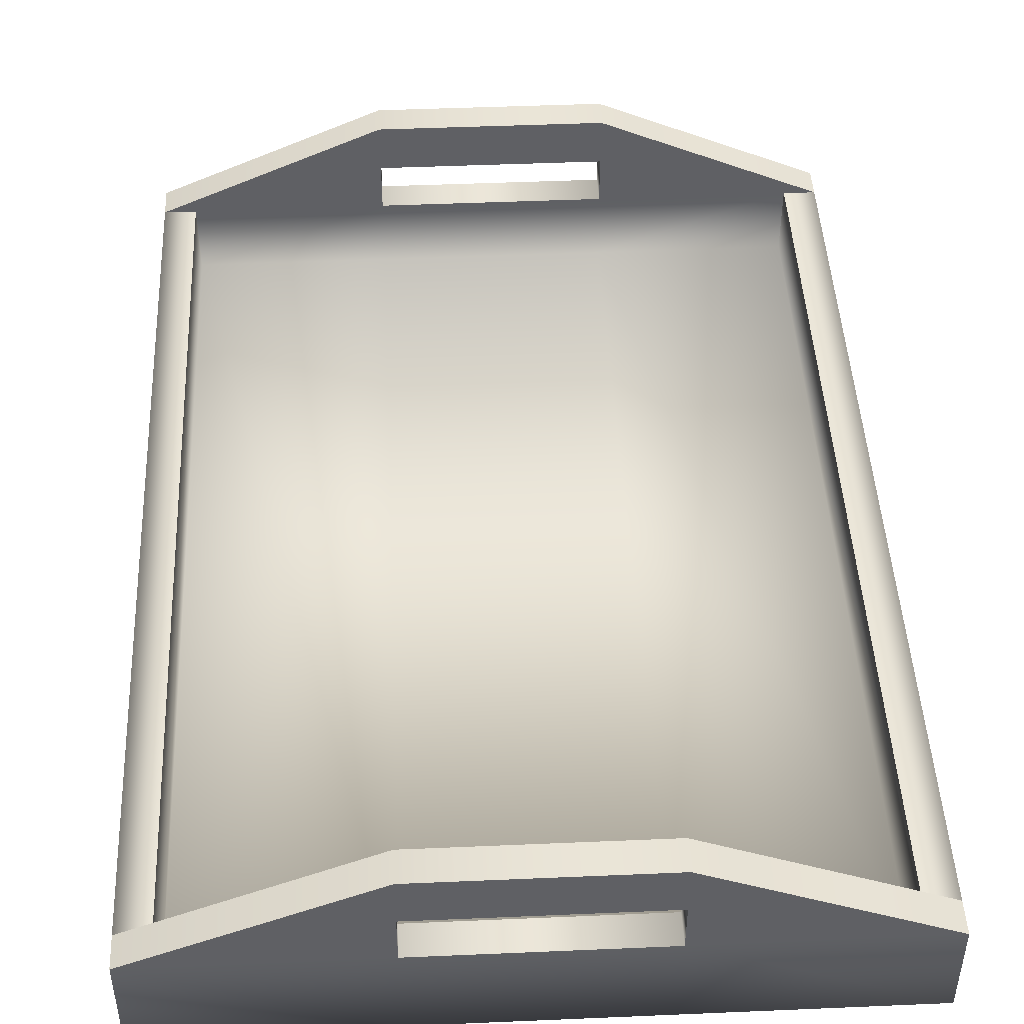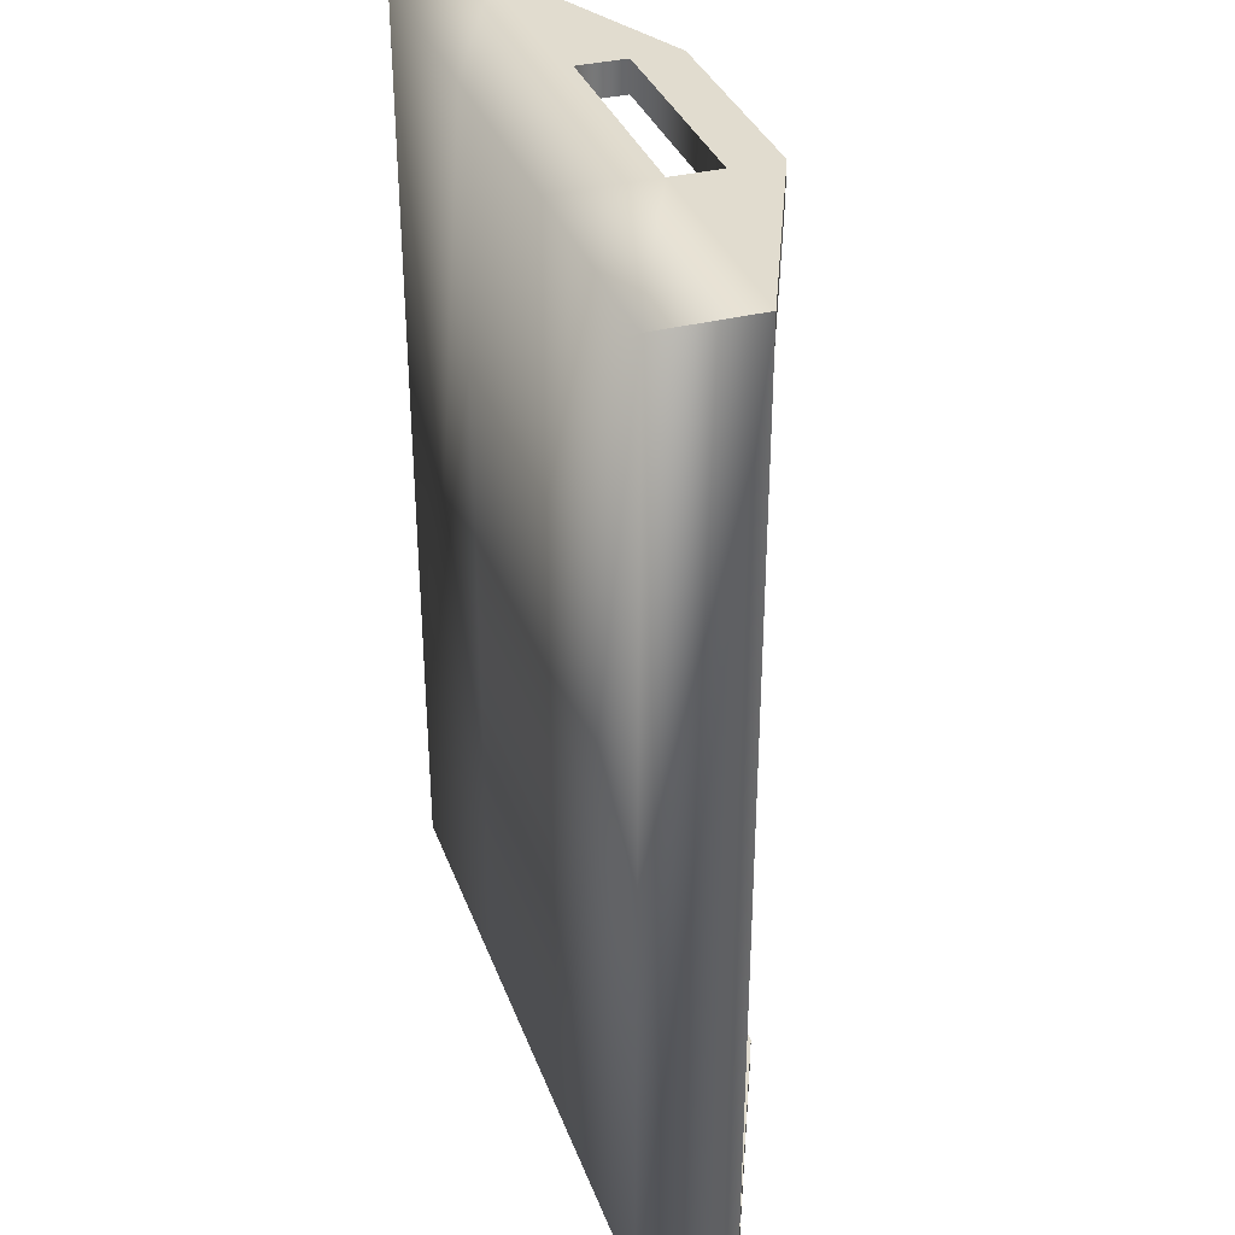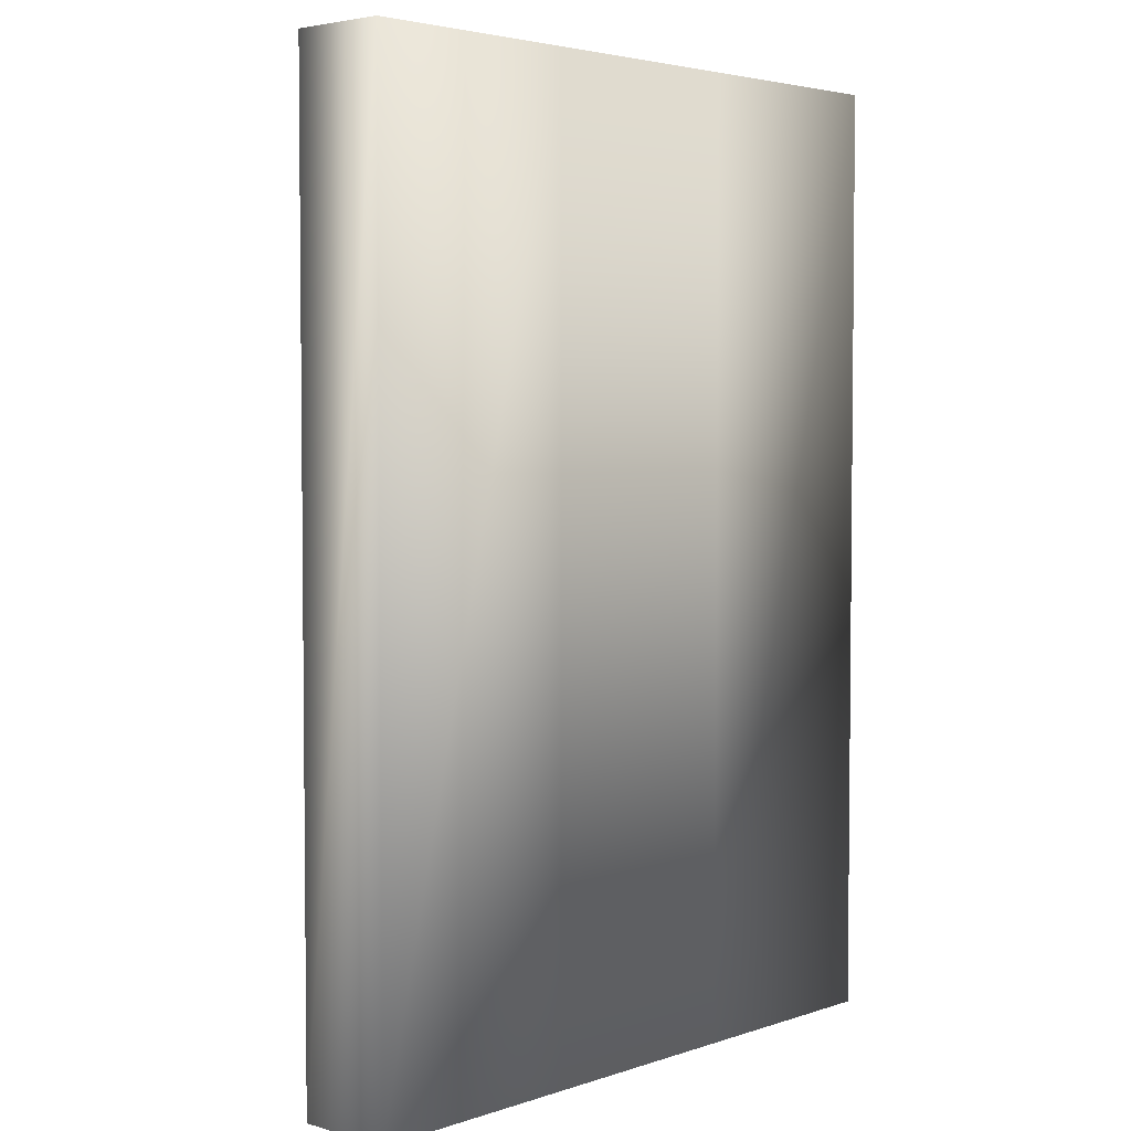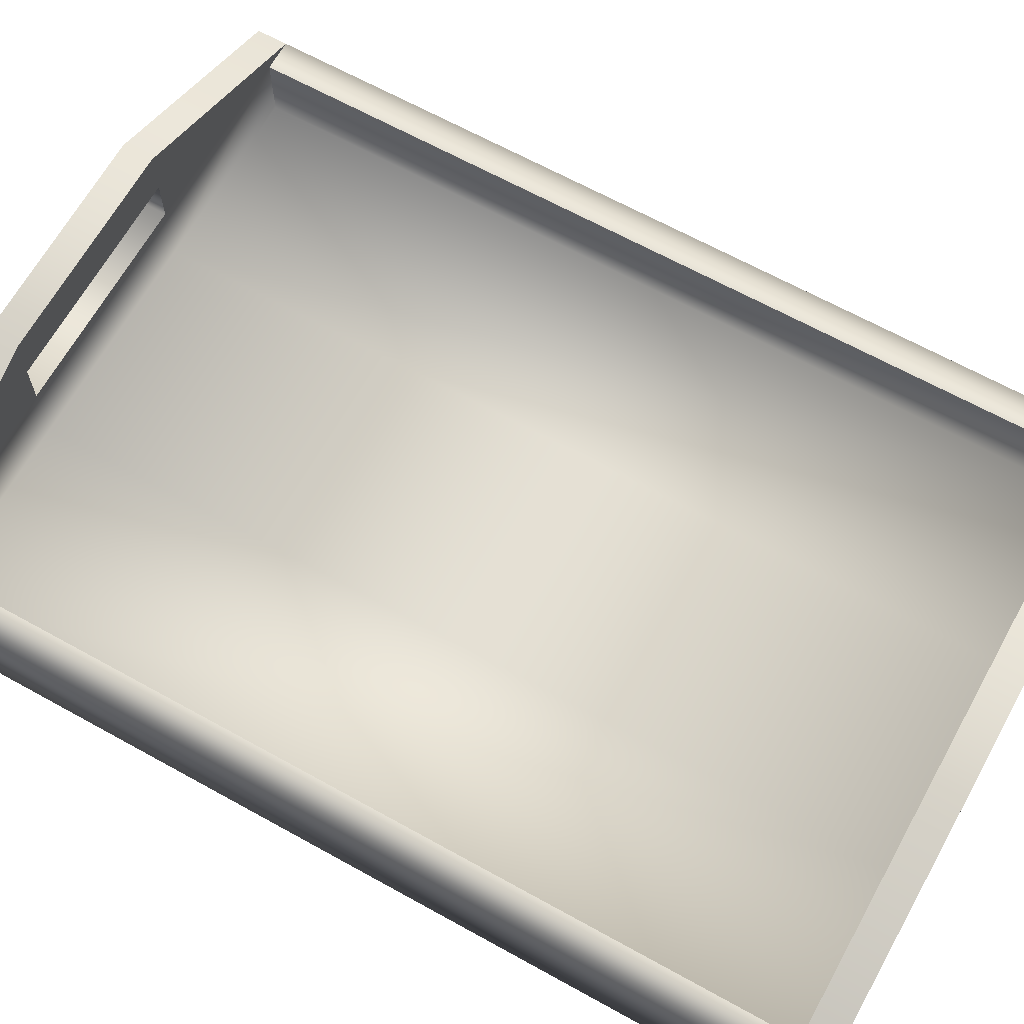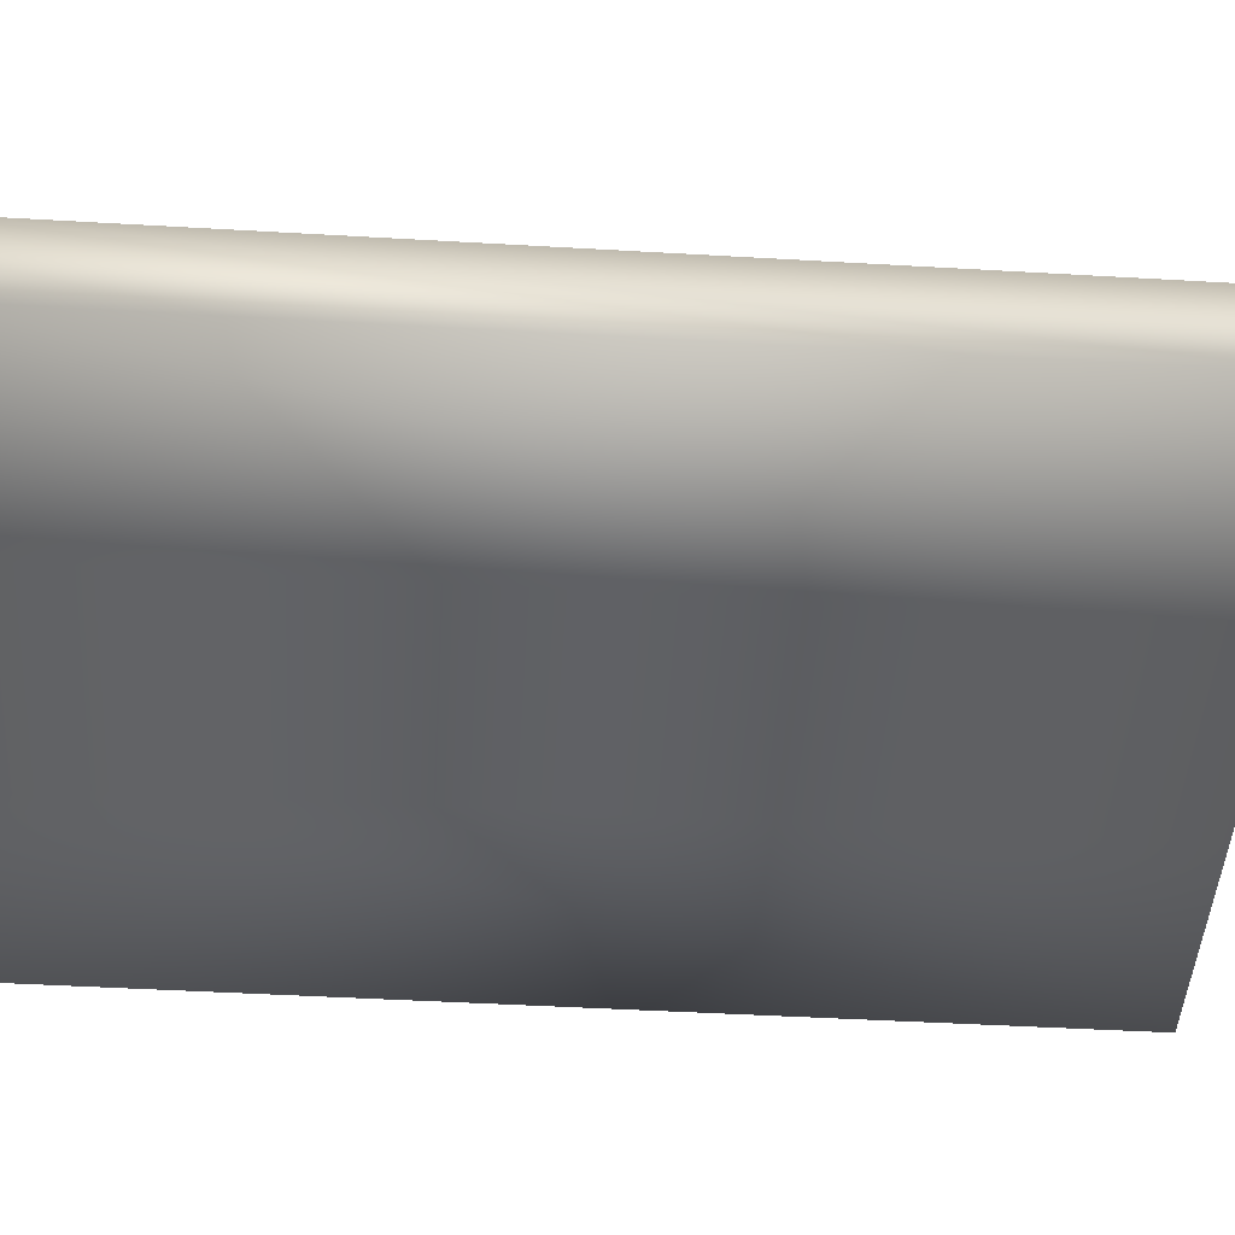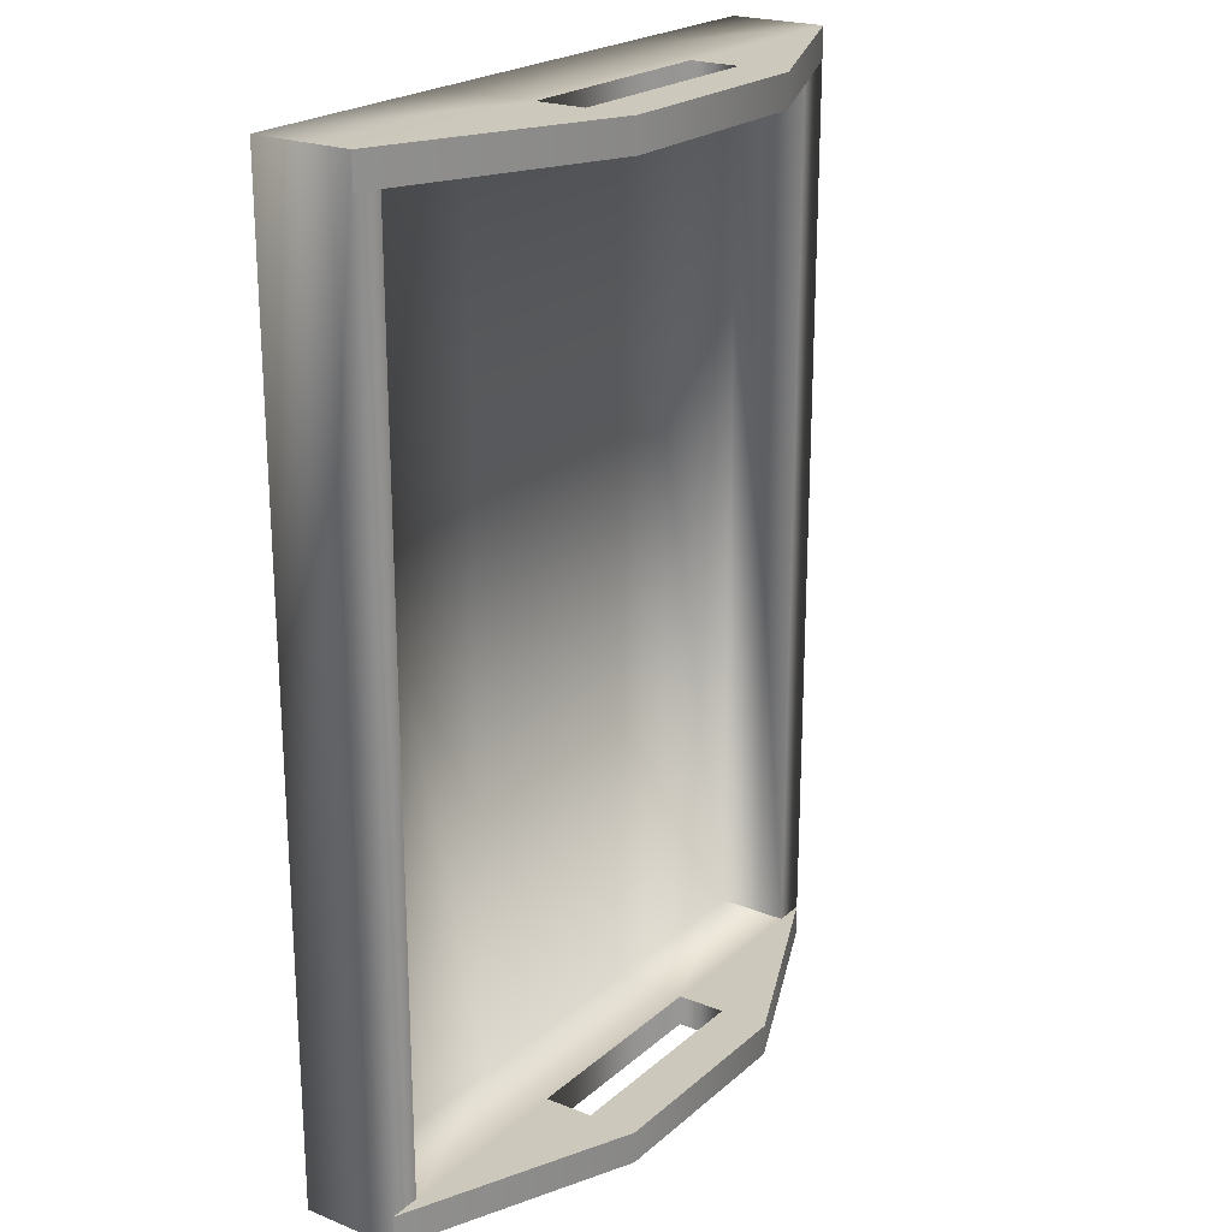
<metadata>
{"format":"obj","ext":"obj","renderer":"f3d","projection":"perspective","resolution":1024,"background":"white","views":[{"elev":46.2,"azim":-2.8,"up":"+Y"},{"elev":34.8,"azim":71.2,"up":"+Z"},{"elev":3.8,"azim":-47.3,"up":"+Z"},{"elev":66.0,"azim":119.1,"up":"+Y"},{"elev":-48.0,"azim":86.3,"up":"+Y"},{"elev":22.1,"azim":124.7,"up":"+Z"}]}
</metadata>
<code>
g Cookware_tray
v 0.2 -1.293e-05 -0.85
v 0.2 -1.293e-05 0.85
v 0.6 -1.293e-05 0.85
v 0.6 -1.293e-05 -0.85
v 0.6 0.175 0.85
v 0.6 0.175 -0.85
v 0.5434 0.175 -0.7934
v 0.5434 0.175 0.7934
v 0.6 0.175 -0.85
v 0.2 0.175 -0.85
v 0.2 0.2625 -0.85
v 0.2 0.35 -0.85
v -0.2 0.2625 -0.85
v -0.2 0.35 -0.85
v -0.6 0.175 -0.85
v -0.2 0.175 -0.85
v -0.6 -1.293e-05 -0.85
v -0.2 -1.293e-05 -0.85
v 0.2 -1.293e-05 0.85
v -0.2 -1.293e-05 0.85
v -0.2 0.175 0.85
v 0.2 0.175 0.85
v 0.6 -1.293e-05 0.85
v 0.6 0.175 0.85
v 0.2 0.2625 0.85
v 0.2 0.35 0.85
v -0.2 0.35 0.85
v -0.2 0.2625 0.85
v -0.6 0.175 0.85
v -0.6 -1.293e-05 0.85
v -0.6 -1.293e-05 -0.85
v -0.2 -1.293e-05 -0.85
v -0.6 0.175 -0.85
v -0.6 0.175 0.85
v -0.5434 0.175 0.7934
v -0.5434 0.175 -0.7934
v -0.5434 0.04619 0.7934
v -0.5434 0.175 0.7934
v -0.5434 0.175 -0.7934
v -0.5434 0.04619 -0.7934
v -0.2 0.04619 0.7934
v -0.2 0.04619 -0.7934
v -0.5434 0.175 0.7934
v -0.2 0.175 0.7934
v 0.2 0.04619 0.7934
v -0.2 0.04619 -0.7934
v 0.2 0.175 0.7934
v 0.5434 0.04619 0.7934
v 0.5434 0.175 0.7934
v 0.2 0.04619 -0.7934
v 0.2 0.175 -0.7934
v -0.2 0.175 -0.7934
v -0.5434 0.04619 -0.7934
v -0.5434 0.175 -0.7934
v 0.5434 0.175 -0.7934
v 0.5434 0.04619 -0.7934
v 0.5434 0.04619 0.7934
v 0.2 0.04619 0.7934
v 0.5434 0.175 0.7934
v 0.5434 0.175 -0.7934
v 0.6 0.175 0.7934
v 0.2 0.2625 0.7934
v 0.2 0.35 0.7934
v -0.2 0.2625 0.7934
v -0.2 0.35 0.7934
v -0.6 0.175 0.7934
v 0.6 0.175 -0.7934
v 0.2 0.2625 -0.7934
v 0.2 0.35 -0.7934
v -0.2 0.35 -0.7934
v -0.2 0.2625 -0.7934
v -0.6 0.175 -0.7934
v 0.6 0.175 -0.85
v 0.6 0.175 -0.7934
v 0.2 0.35 -0.7934
v 0.2 0.35 -0.85
v -0.2 0.35 -0.85
v -0.2 0.35 -0.7934
v -0.6 0.175 -0.7934
v -0.6 0.175 -0.85
v -0.6 0.175 0.85
v -0.6 0.175 0.7934
v -0.2 0.35 0.7934
v -0.2 0.35 0.85
v 0.2 0.35 0.85
v 0.2 0.35 0.7934
v 0.6 0.175 0.7934
v 0.6 0.175 0.85
v -0.2 0.175 -0.85
v -0.2 0.2625 -0.7934
v -0.2 0.2625 -0.85
v 0.2 0.2625 -0.85
v -0.2 0.175 -0.7934
v 0.2 0.2625 -0.7934
v 0.2 0.175 -0.85
v 0.2 0.175 -0.7934
v 0.2 0.2625 0.7934
v -0.2 0.2625 0.7934
v -0.2 0.2625 0.85
v -0.2 0.175 0.7934
v 0.2 0.2625 0.85
v -0.2 0.175 0.85
v 0.2 0.175 0.85
v 0.2 0.175 0.7934
g Cookware_tray_0
f 3 2 1
f 4 3 1
f 5 3 4
f 6 5 4
f 6 7 5
f 7 8 5
f 9 4 1
f 10 9 1
f 11 9 10
f 12 9 11
f 11 13 12
f 13 14 12
f 14 13 15
f 13 16 15
f 15 16 17
f 16 18 17
f 16 10 18
f 10 1 18
f 1 19 18
f 19 20 18
f 21 20 19
f 22 21 19
f 22 19 23
f 24 22 23
f 25 22 24
f 26 25 24
f 25 26 27
f 28 25 27
f 27 29 28
f 28 29 21
f 21 29 20
f 29 30 20
f 20 30 31
f 32 20 31
f 33 31 30
f 34 33 30
f 34 35 33
f 35 36 33
f 39 38 37
f 40 39 37
f 37 41 40
f 41 42 40
f 37 43 41
f 43 44 41
f 41 44 45
f 41 45 46
f 44 47 45
f 45 47 48
f 47 49 48
f 45 50 46
f 50 51 46
f 51 52 46
f 46 52 53
f 52 54 53
f 55 51 50
f 56 55 50
f 57 56 50
f 58 57 50
f 57 59 56
f 59 60 56
f 62 61 47
f 63 61 62
f 62 64 63
f 64 65 63
f 65 64 66
f 64 44 66
f 68 51 67
f 69 68 67
f 69 70 68
f 70 71 68
f 70 72 71
f 71 72 52
f 75 74 73
f 76 75 73
f 76 77 75
f 77 78 75
f 78 77 79
f 77 80 79
f 83 82 81
f 84 83 81
f 83 84 85
f 86 83 85
f 86 85 87
f 85 88 87
f 91 90 89
f 90 91 92
f 90 93 89
f 94 90 92
f 89 93 95
f 94 92 96
f 93 96 95
f 92 95 96
f 99 98 97
f 98 99 100
f 101 99 97
f 99 102 100
f 101 97 103
f 104 100 102
f 103 104 102
f 97 104 103

</code>
